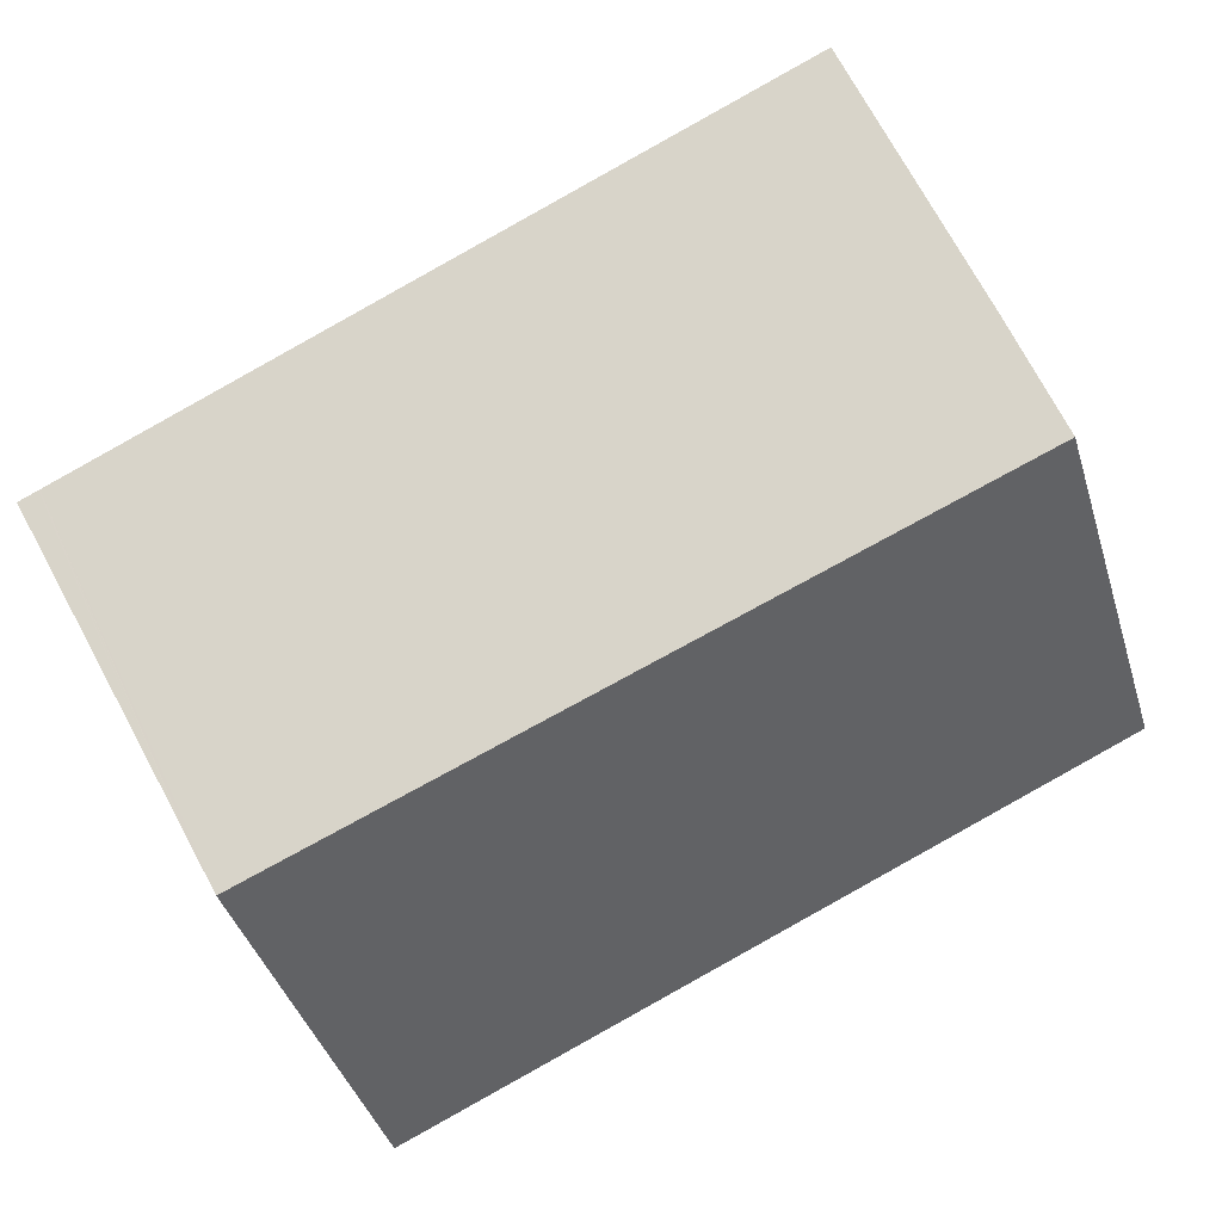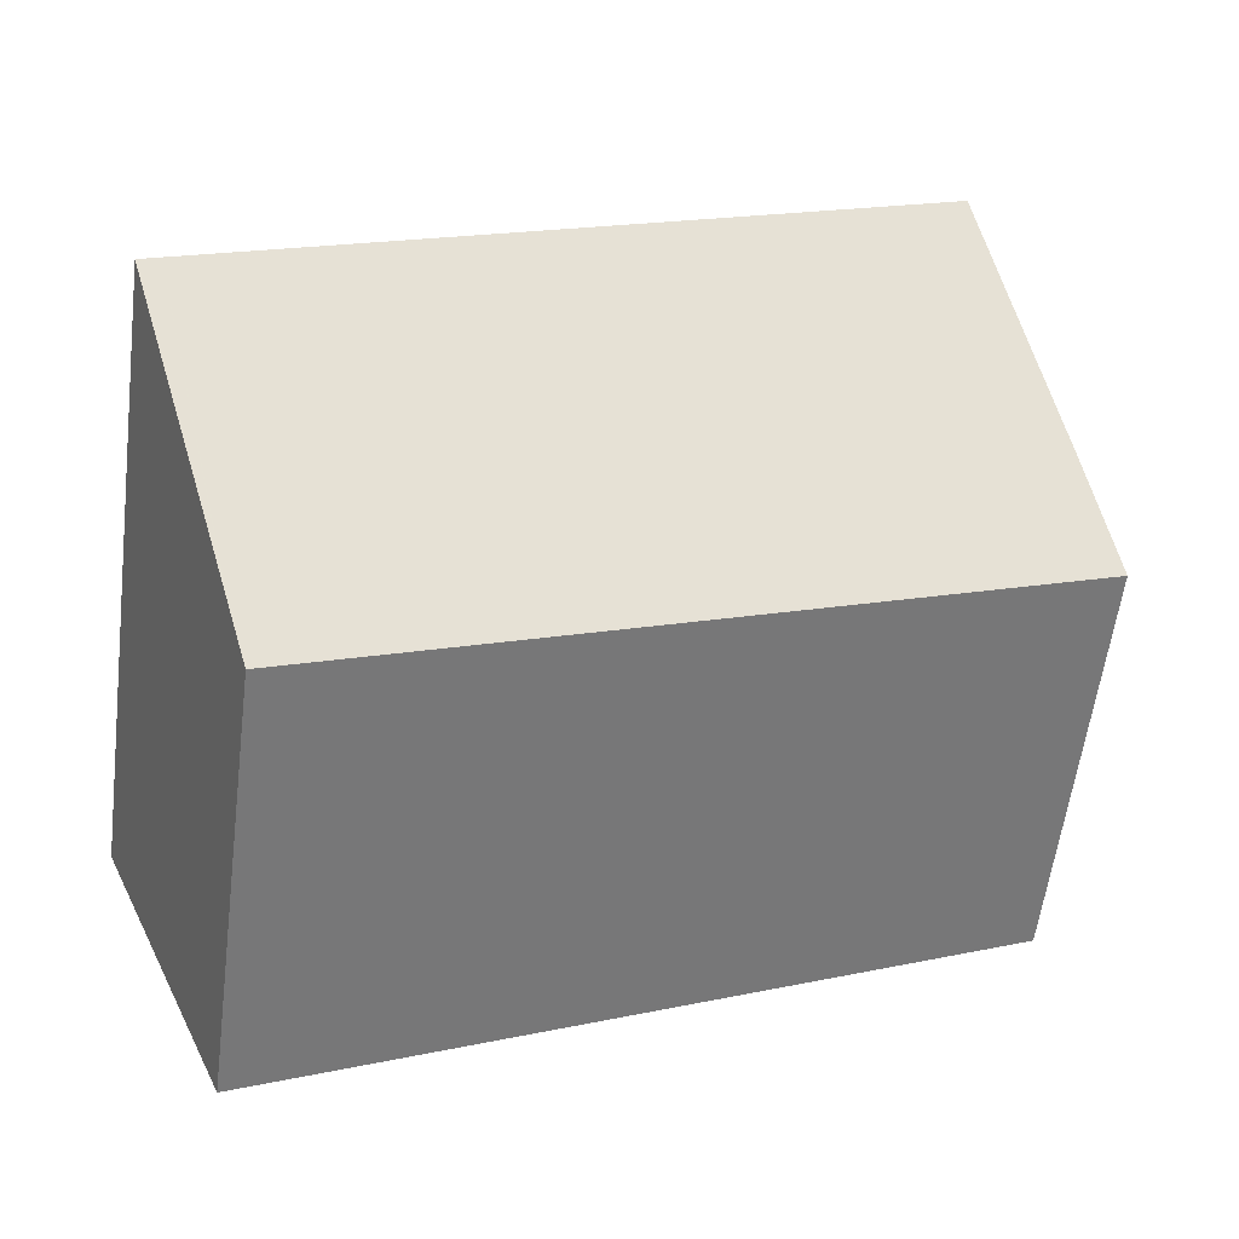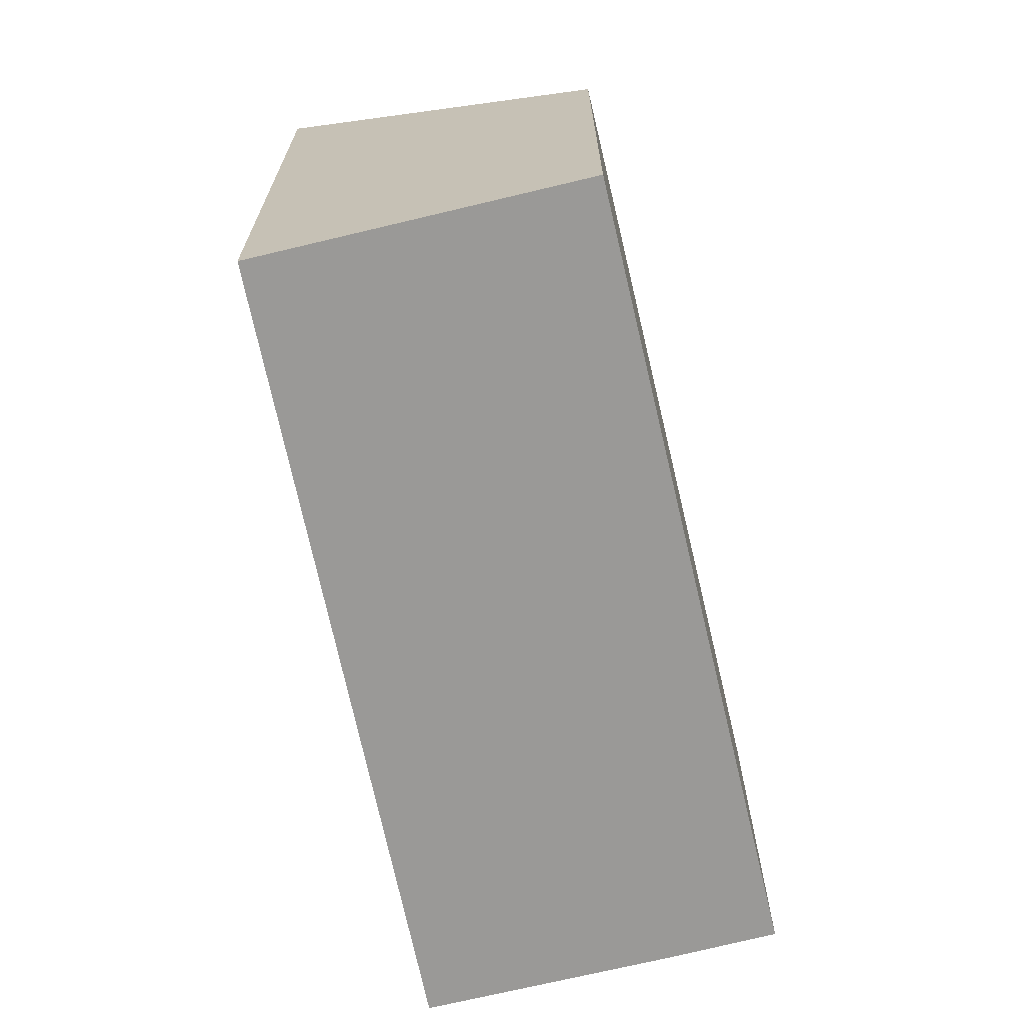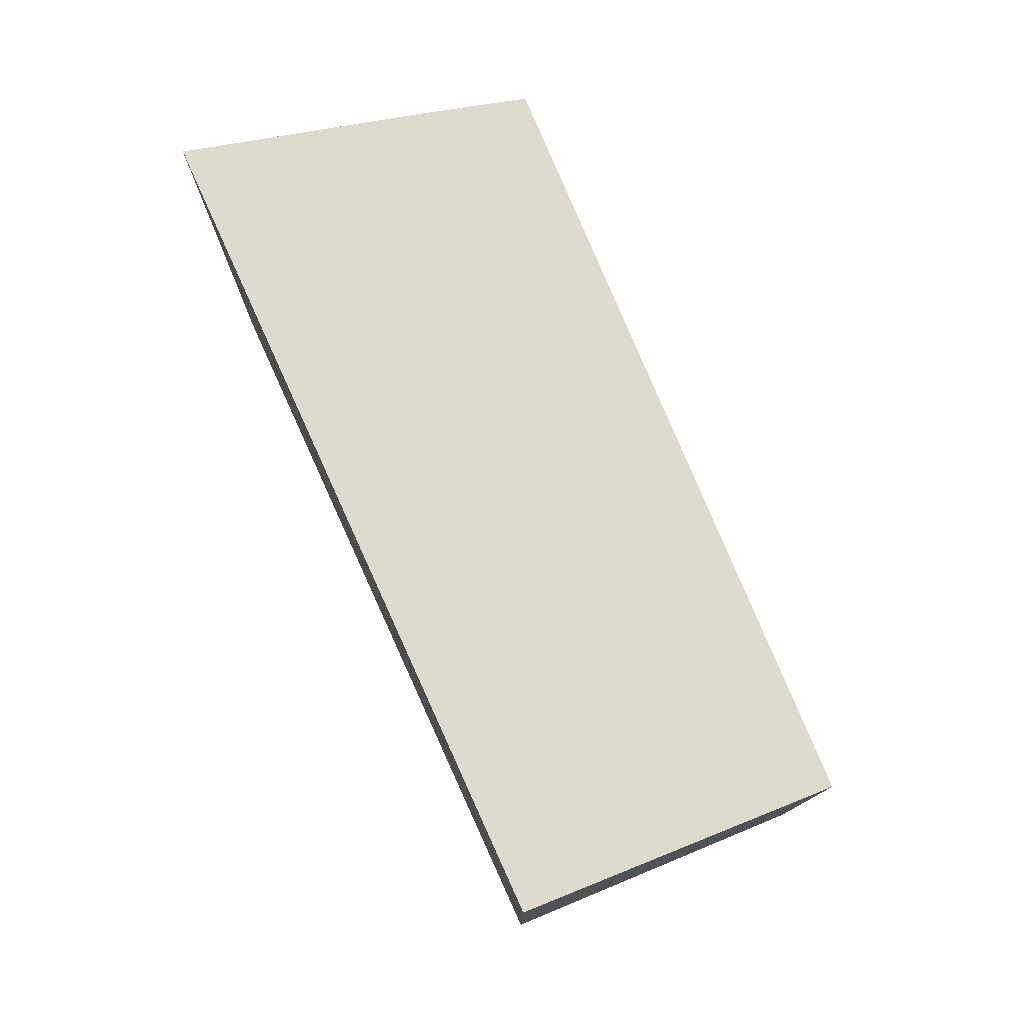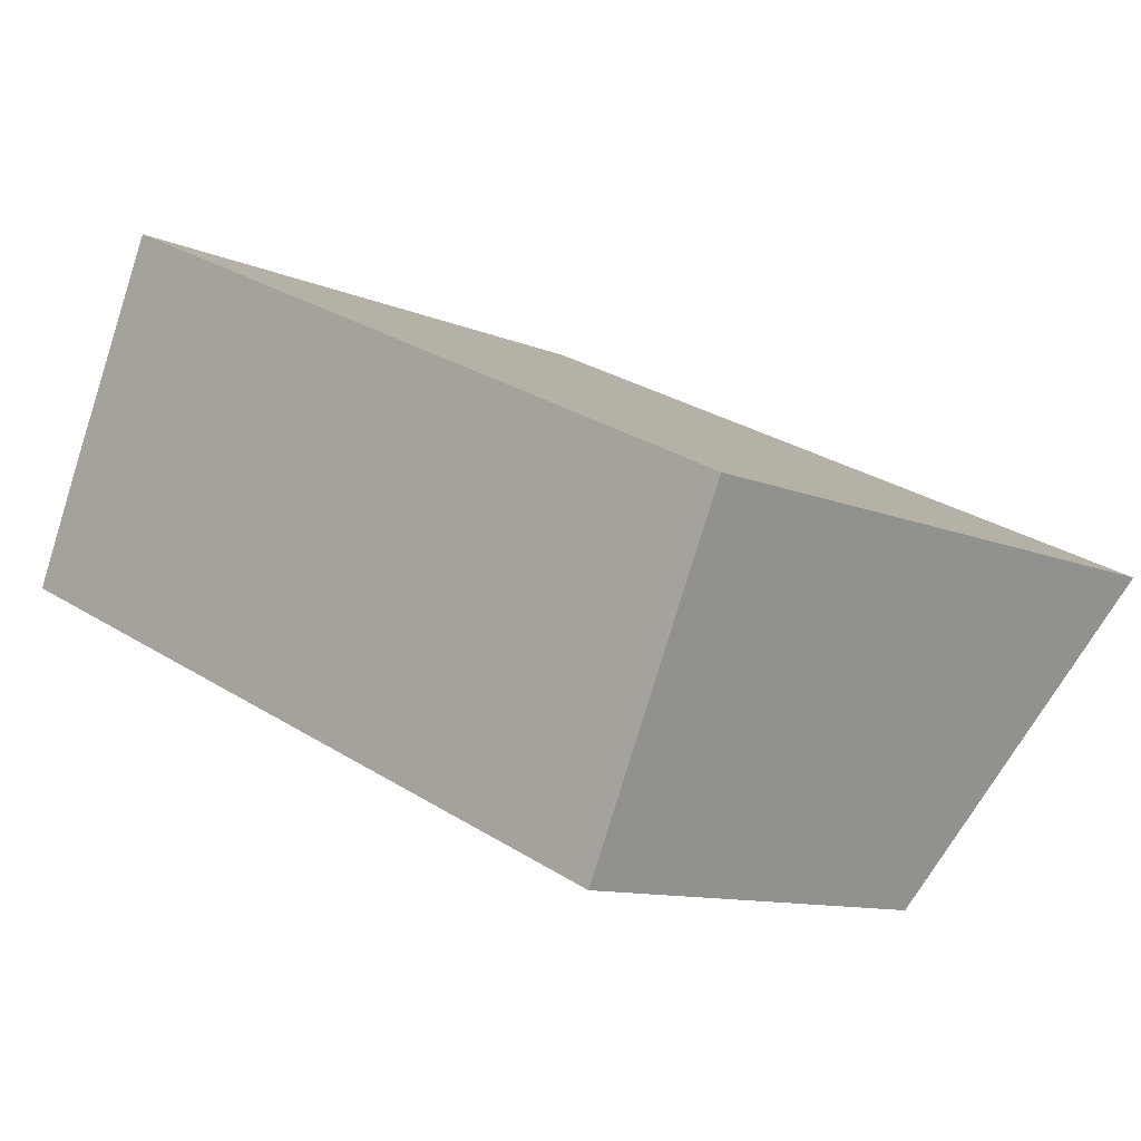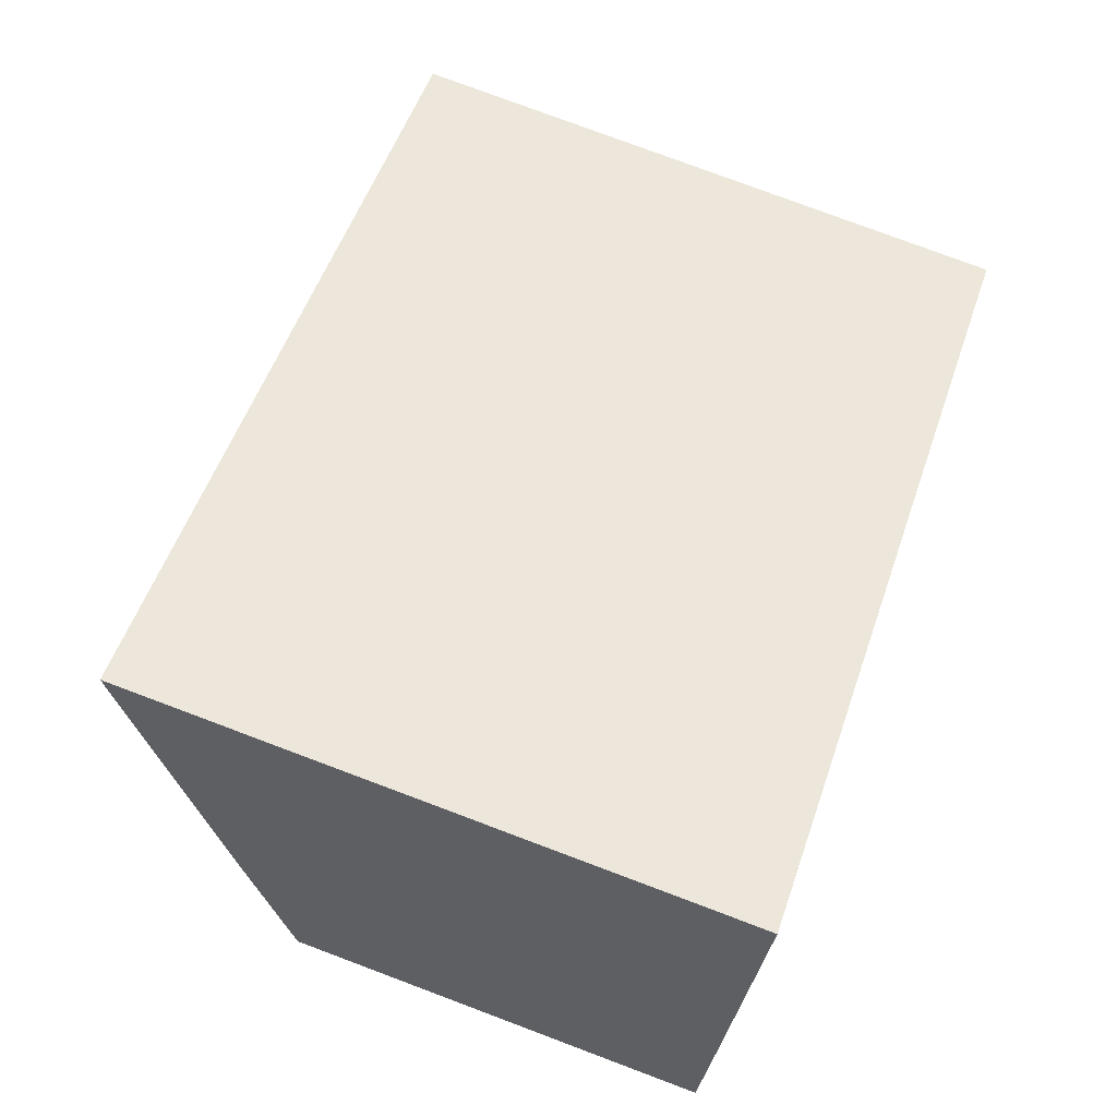
<metadata>
{"format":"obj","ext":"obj","renderer":"f3d","projection":"perspective","resolution":1024,"background":"white","views":[{"elev":-41.4,"azim":-163.3,"up":"+Z"},{"elev":-59.1,"azim":172.7,"up":"+Z"},{"elev":-68.9,"azim":127.4,"up":"+Y"},{"elev":78.4,"azim":91.4,"up":"+Y"},{"elev":-10.6,"azim":42.9,"up":"+Z"},{"elev":79.0,"azim":-69.5,"up":"+Z"}]}
</metadata>
<code>
v  0.094 9.308 0.225
v  7.04 9.308 -3.132
v  0 9.176 5.619e-16
v  1.005 10.59 2.394
v  3.271 13.67 7.587
v  19.32 13.67 -0.171
v  10.22 9.368 -4.548
v  16.04 9.478 -7.136
v  16.67 9.49 -7.418
v  17.1 10.06 -6.455
v  17.18 10.17 -6.274
v  17.51 10.62 -5.521
v  19.36 13.67 -0.186
v  19.78 13.67 -0.393
v  3.271 -4.646e-16 7.587
v  1.005 -1.466e-16 2.394
v  0 0 0
v  0.094 -1.378e-17 0.225
v  19.32 1.047e-17 -0.171
v  19.78 2.406e-17 -0.393
v  19.36 1.139e-17 -0.186
v  16.67 4.542e-16 -7.418
v  17.1 3.953e-16 -6.455
v  17.51 3.381e-16 -5.521
v  17.18 3.842e-16 -6.274
v  16.04 4.37e-16 -7.136
v  10.22 2.785e-16 -4.548
v  7.04 1.918e-16 -3.132
g defaultobject
f 1 2 3
f 2 1 4
f 2 4 5
f 2 5 6
f 2 6 7
f 7 6 8
f 8 6 9
f 9 6 10
f 10 6 11
f 11 6 12
f 12 6 13
f 12 13 14
f 4 15 5
f 15 4 1
f 15 1 3
f 15 3 16
f 16 3 17
f 16 17 18
f 15 6 5
f 6 15 19
f 6 19 13
f 13 19 14
f 14 19 20
f 20 19 21
f 20 12 14
f 12 20 11
f 11 20 10
f 10 20 9
f 9 20 22
f 22 20 23
f 23 20 24
f 23 24 25
f 22 8 9
f 8 22 7
f 7 22 2
f 2 22 3
f 3 22 26
f 3 26 27
f 3 27 28
f 3 28 17
f 23 26 22
f 26 23 25
f 26 25 24
f 26 24 20
f 26 20 21
f 26 21 27
f 27 21 19
f 27 19 15
f 27 15 28
f 28 15 17
f 17 15 18
f 18 15 16

</code>
